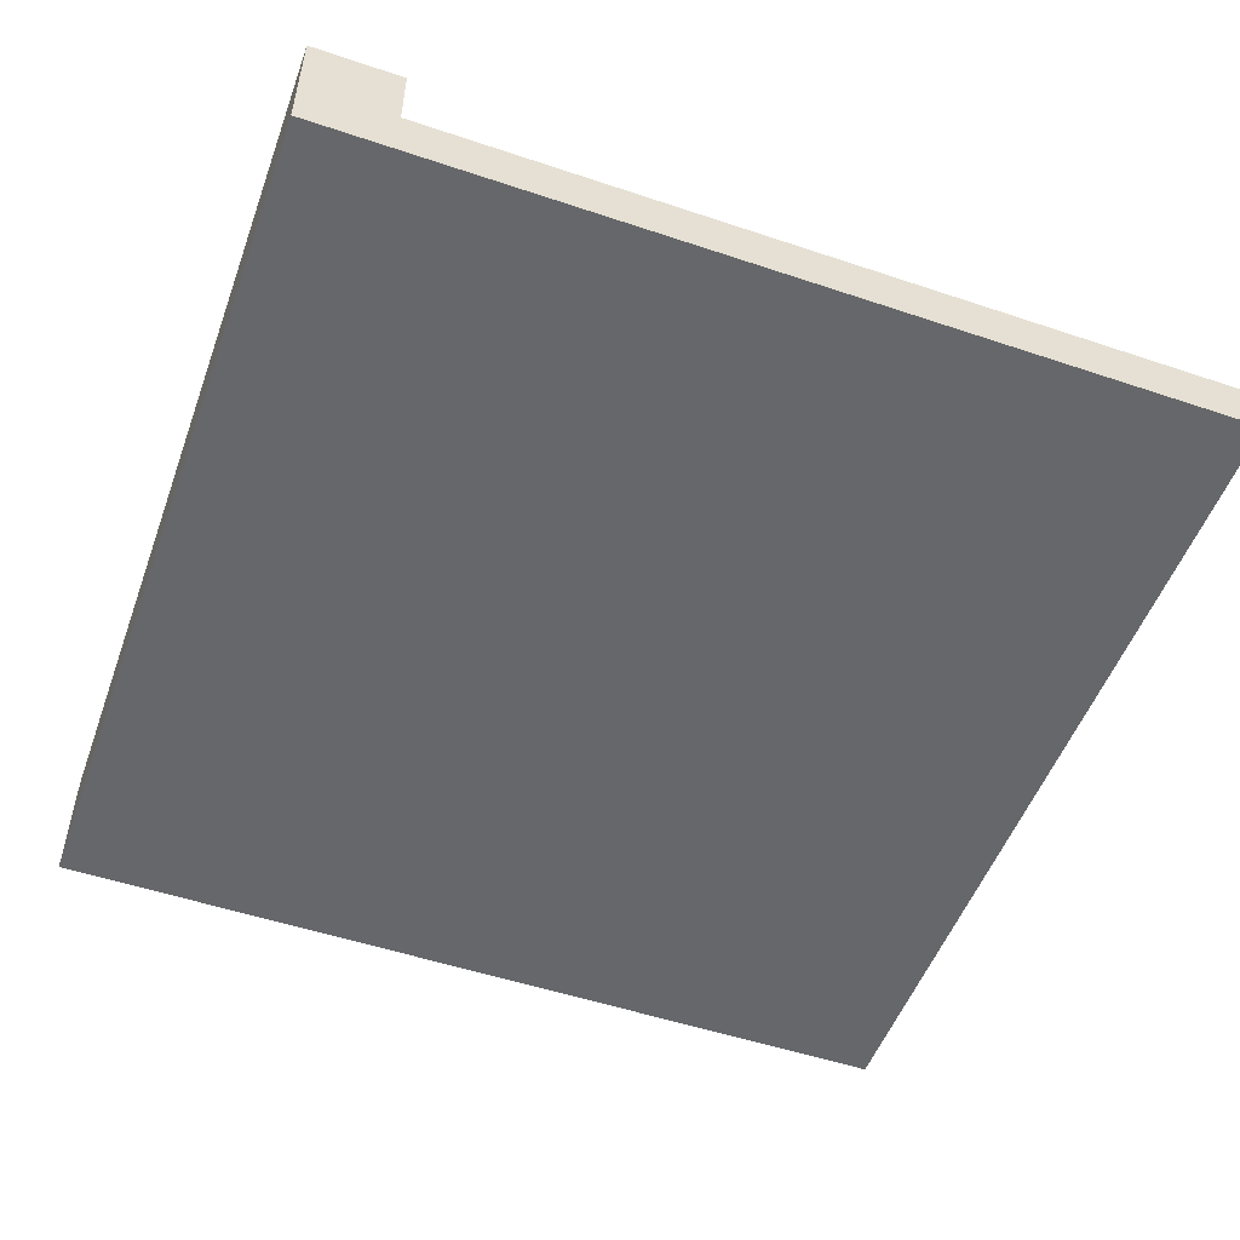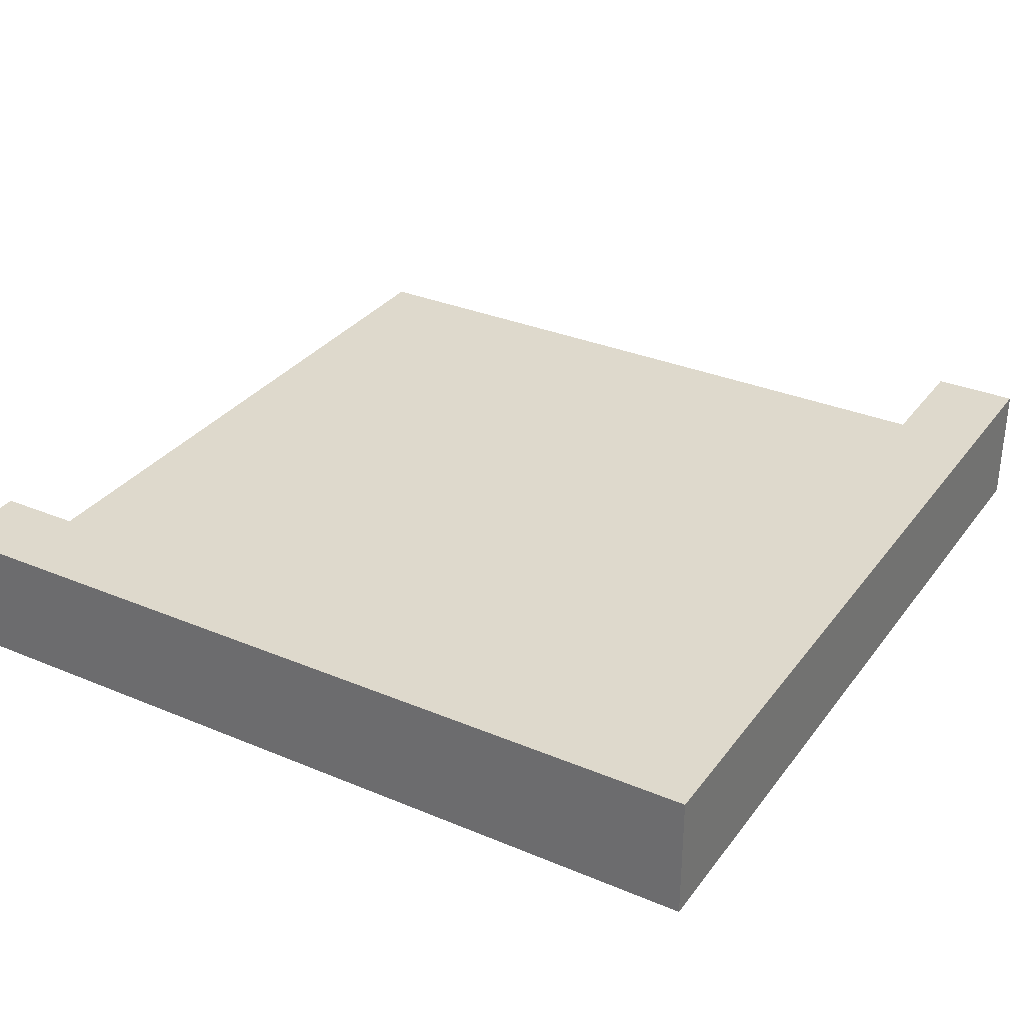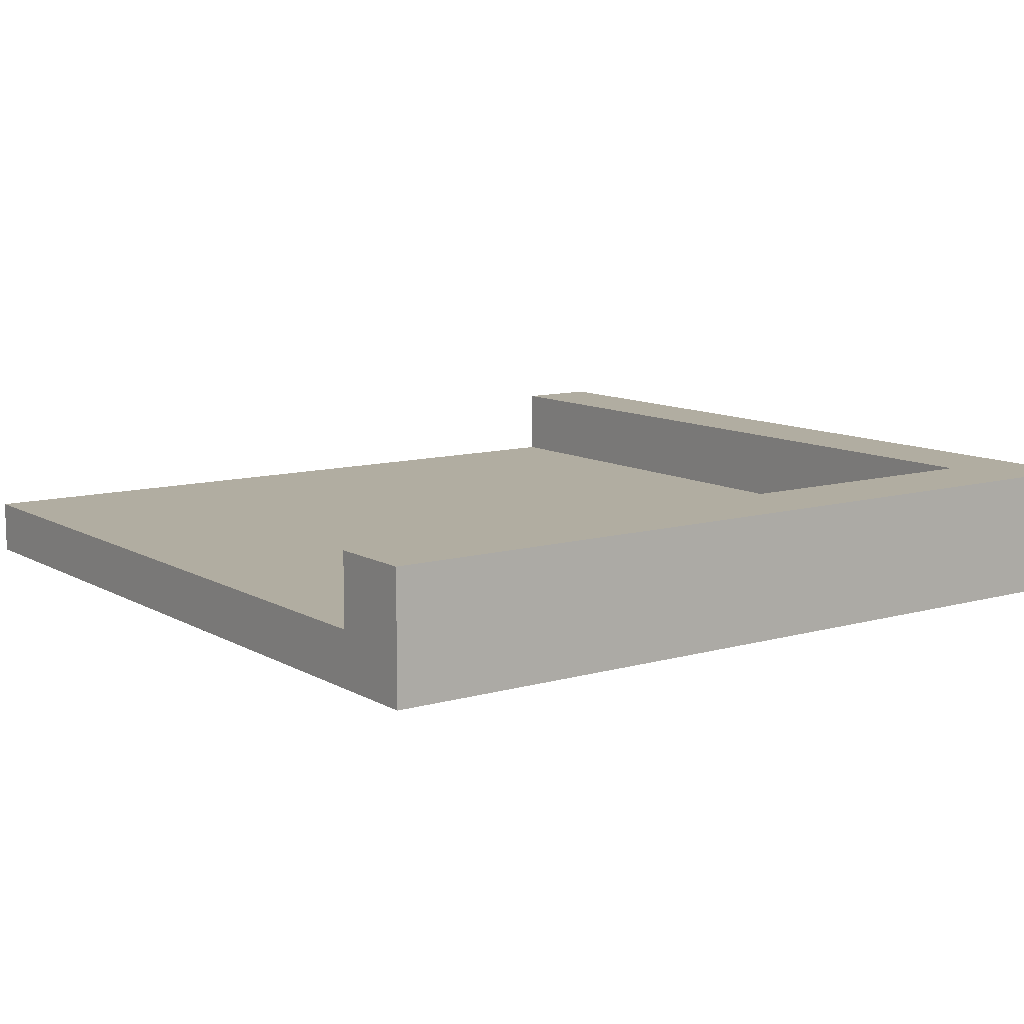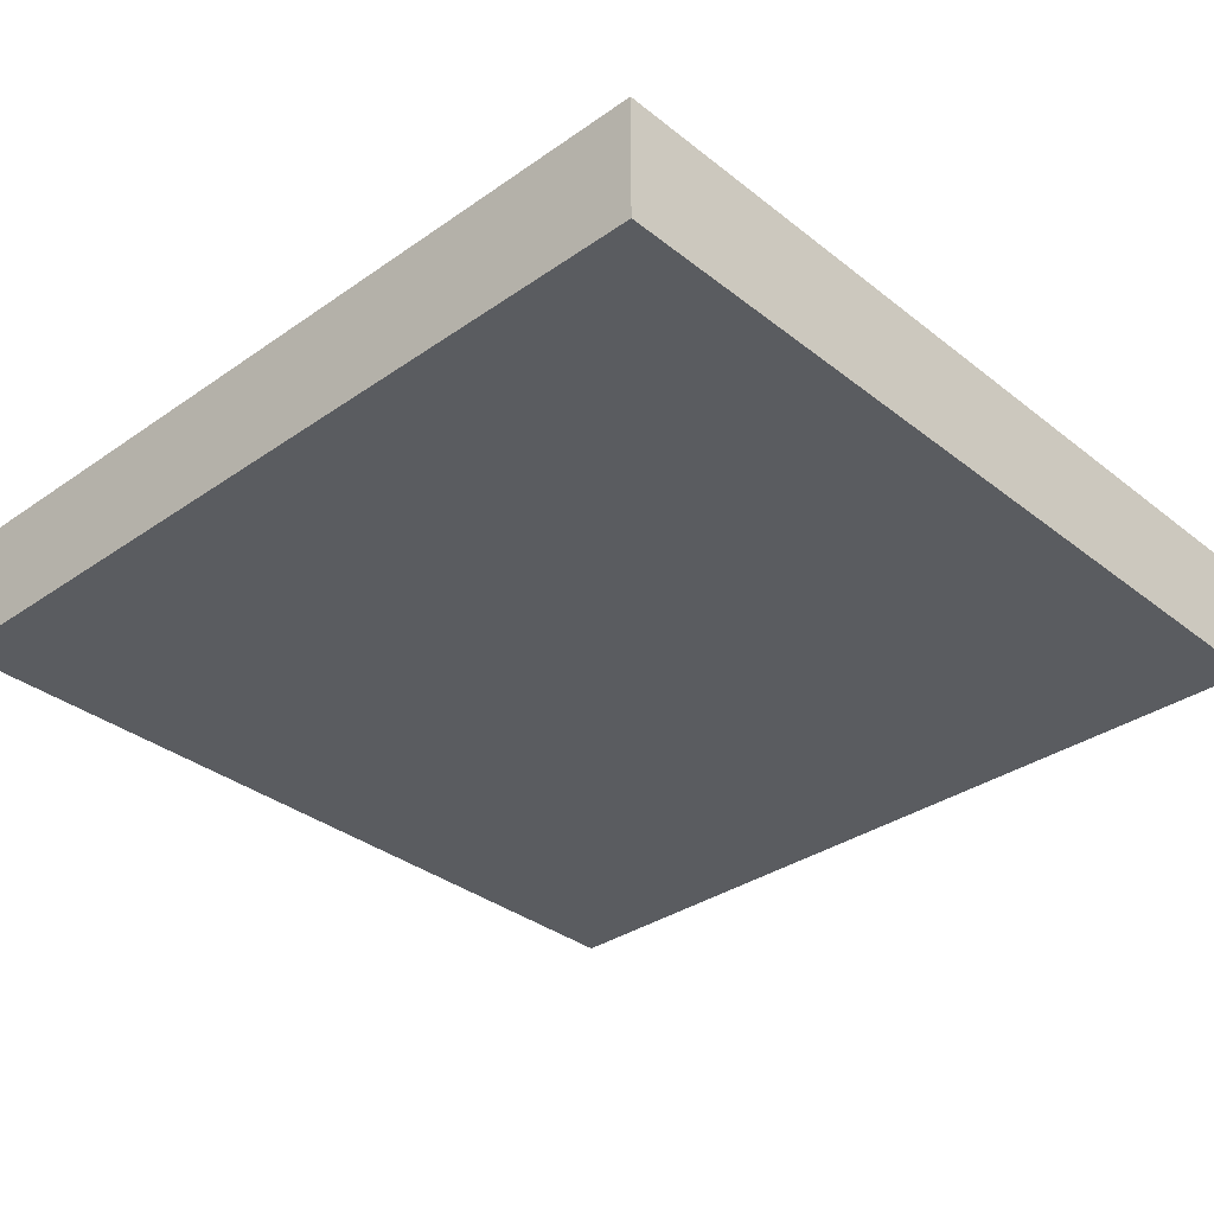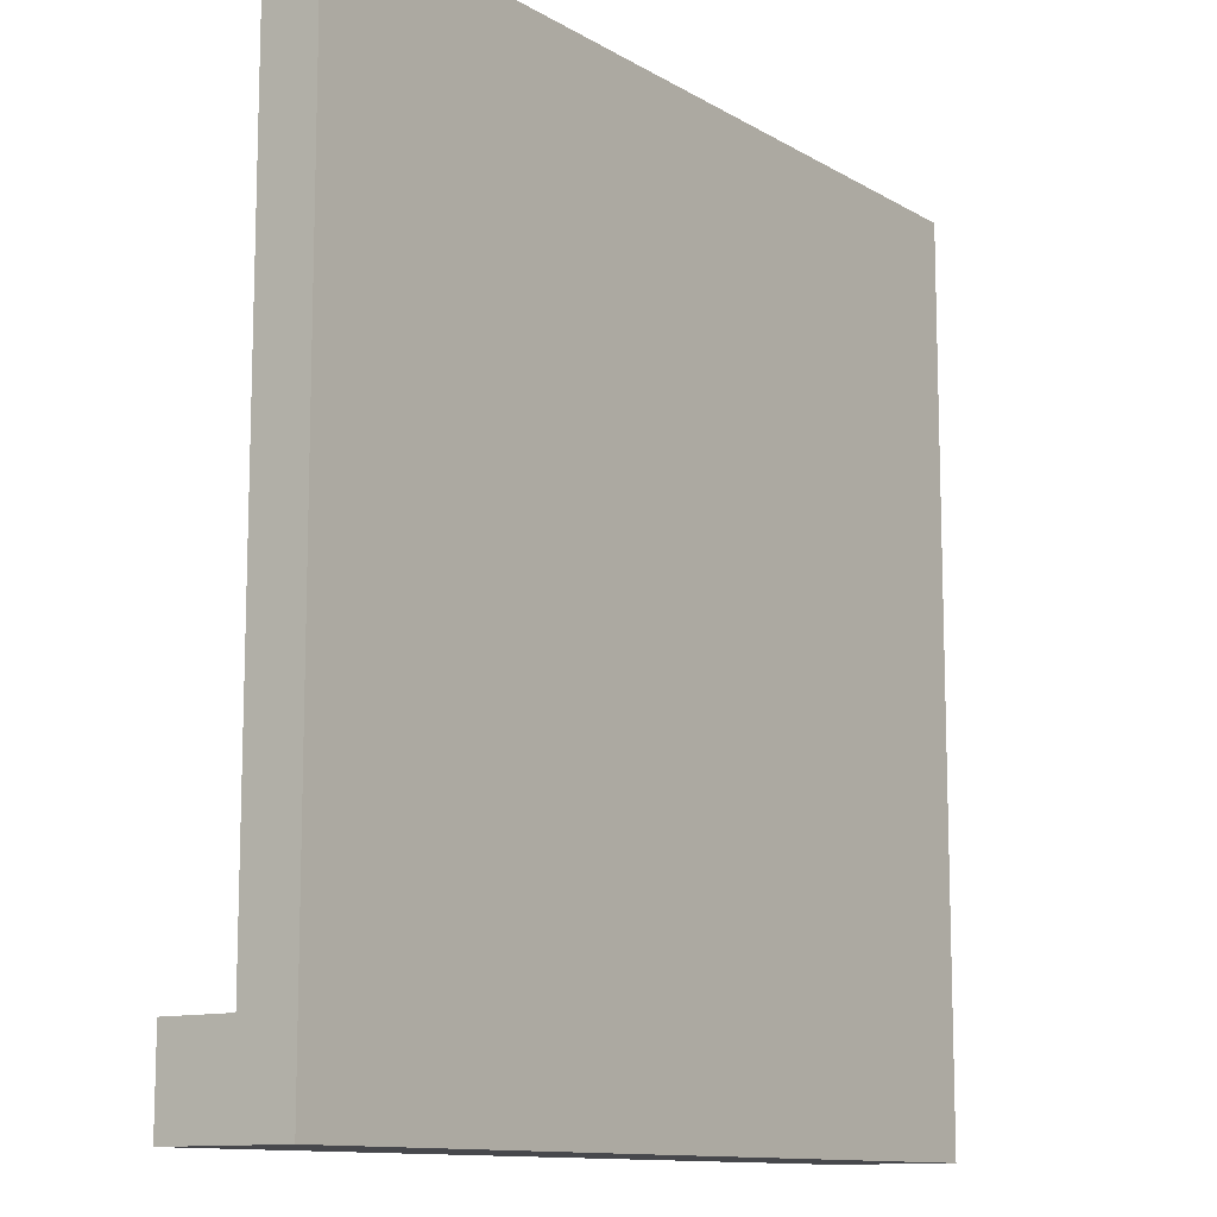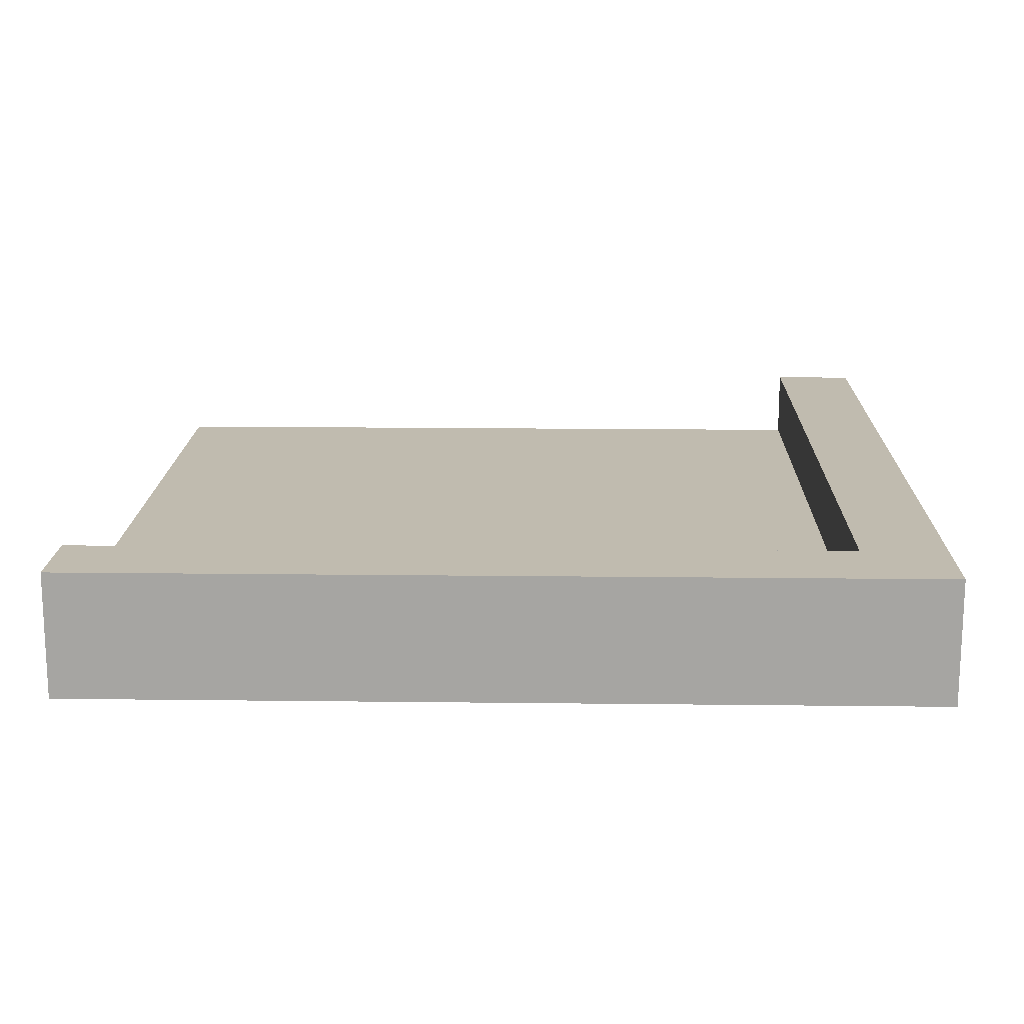
<metadata>
{"format":"obj","ext":"obj","renderer":"f3d","projection":"perspective","resolution":1024,"background":"white","views":[{"elev":-52.1,"azim":-109.9,"up":"+Y"},{"elev":31.9,"azim":120.5,"up":"+Y"},{"elev":10.4,"azim":54.3,"up":"+Y"},{"elev":-34.0,"azim":133.3,"up":"+Y"},{"elev":-11.6,"azim":-54.1,"up":"+Z"},{"elev":16.2,"azim":91.4,"up":"+Y"}]}
</metadata>
<code>
g corner
v -0.5 0 -0.5
v -0.5 0 -0.4
v 0.5 0 -0.5
v 0.5 0 0.5
v -0.5 0 0.5
v 0.4 0 0.5
v -0.5 0.1467 -0.5
v 0.5 0.1467 -0.5
v 0.4 0.06333 0.5
v 0.4 0.1467 0.5
v 0.5 0.1467 0.5
v -0.5 0.1467 -0.4
v 0.4 0.1467 -0.4
v -0.5 0.06333 -0.4
v 0.4 0.06333 -0.4
v -0.5 0.06333 0.5
f 3 2 1
f 2 3 4
f 2 4 5
f 5 4 6
f 8 1 7
f 1 8 3
f 4 9 6
f 9 4 10
f 10 4 11
f 12 8 7
f 8 12 13
f 8 13 11
f 11 13 10
f 8 4 3
f 4 8 11
f 14 1 2
f 1 14 7
f 7 14 12
f 15 12 14
f 12 15 13
f 10 15 9
f 15 10 13
f 16 15 14
f 15 16 9
f 16 2 5
f 2 16 14
f 6 16 5
f 16 6 9

</code>
